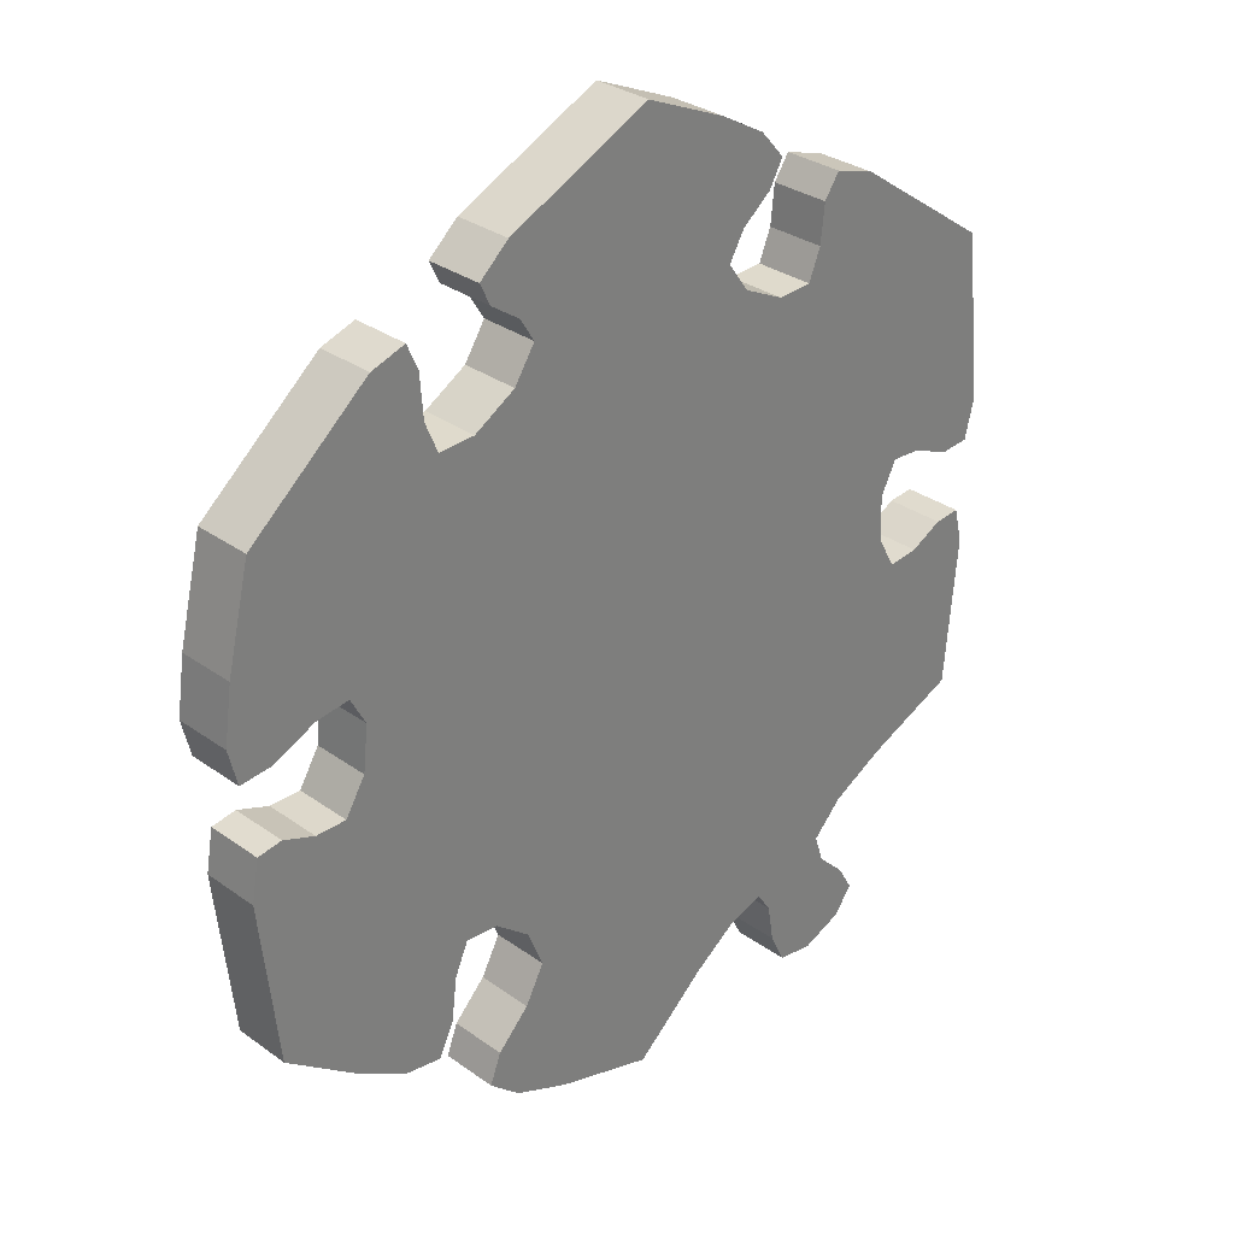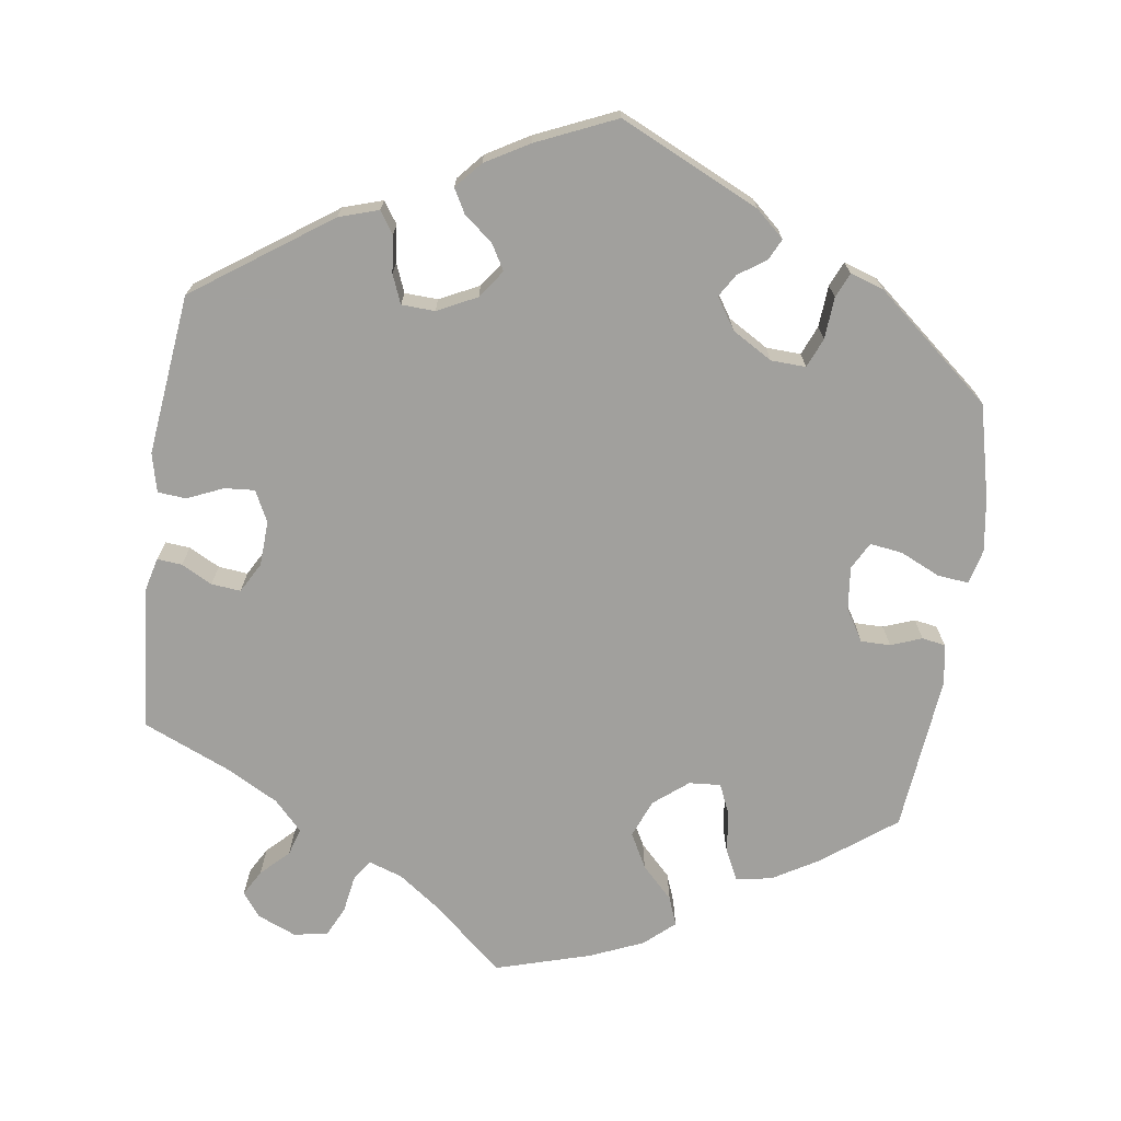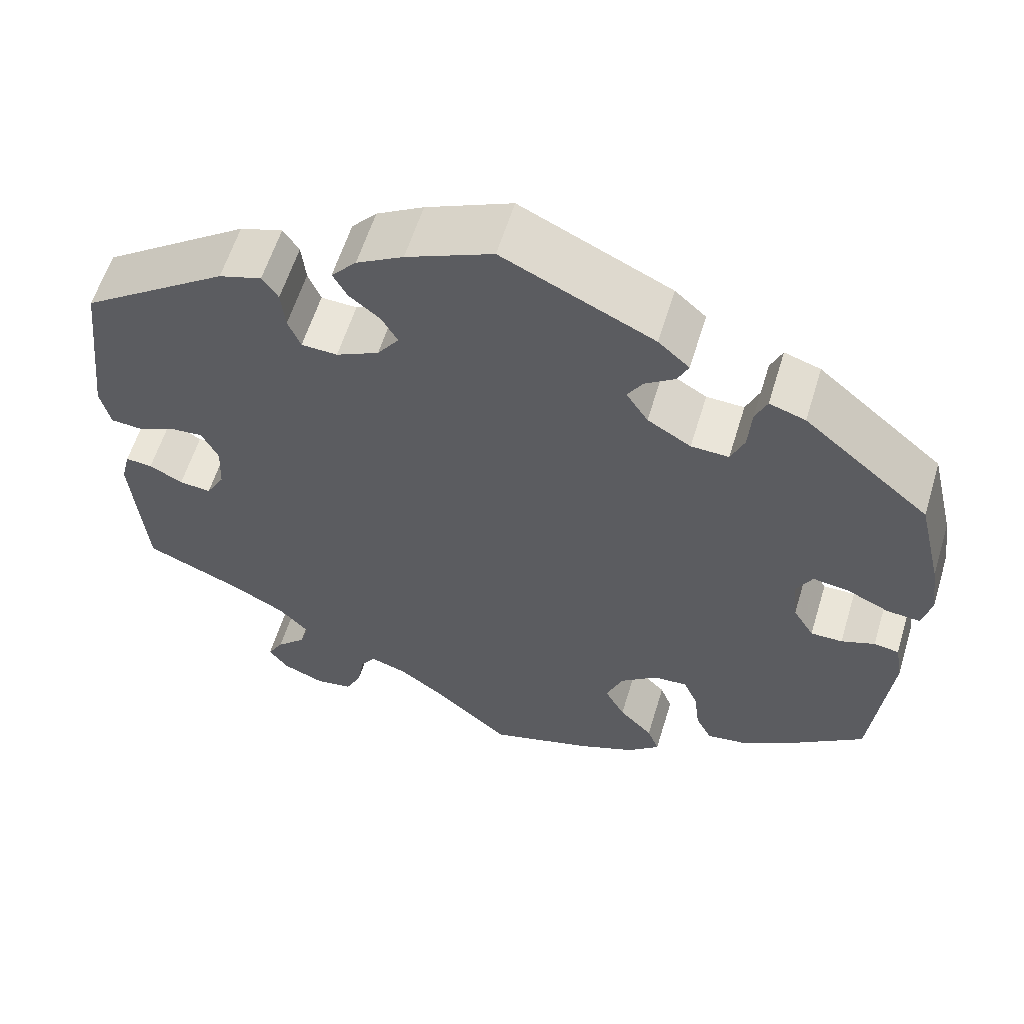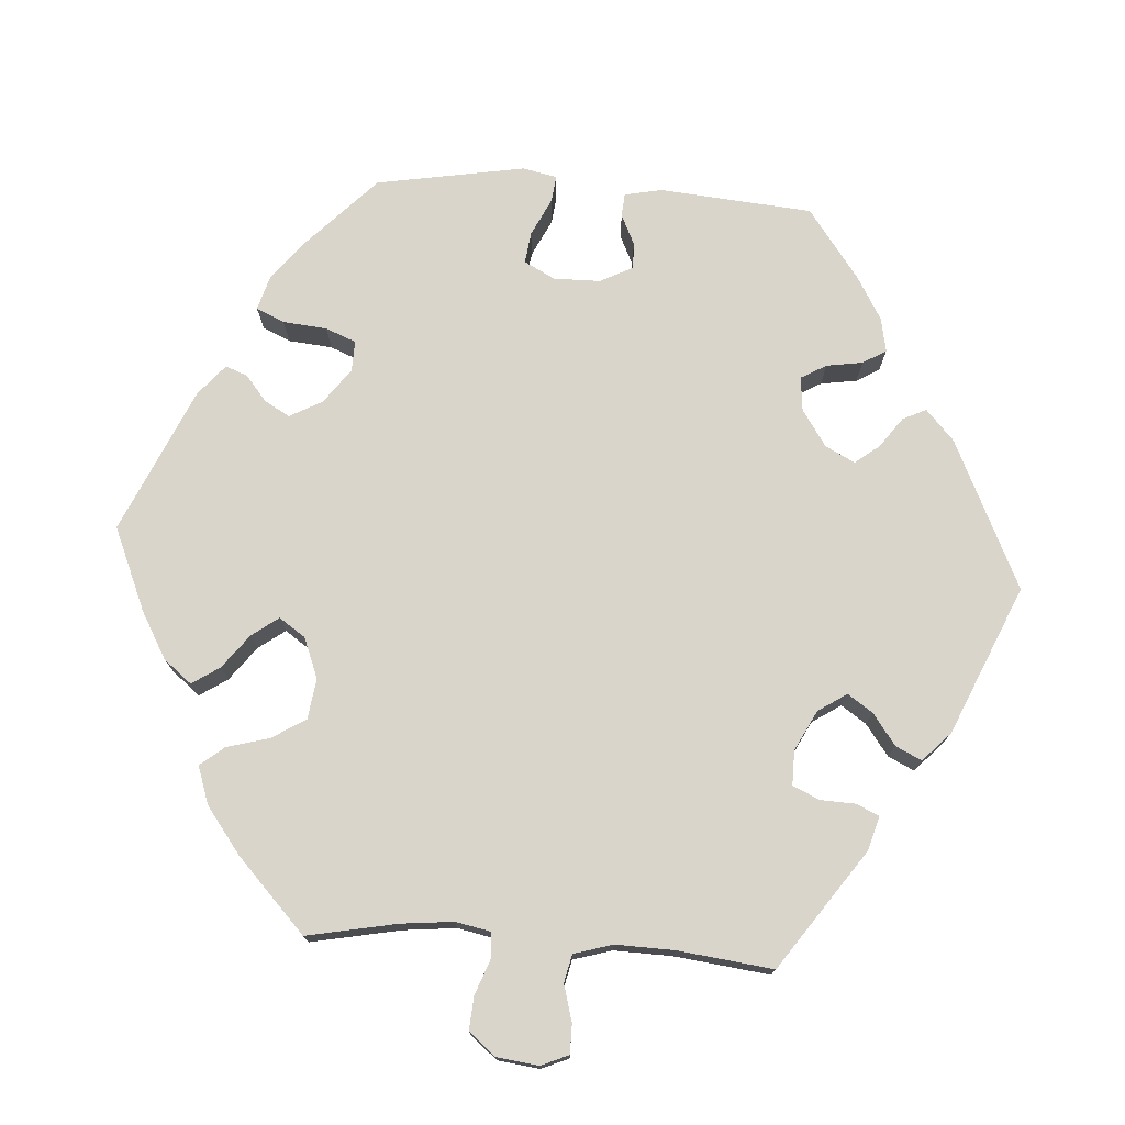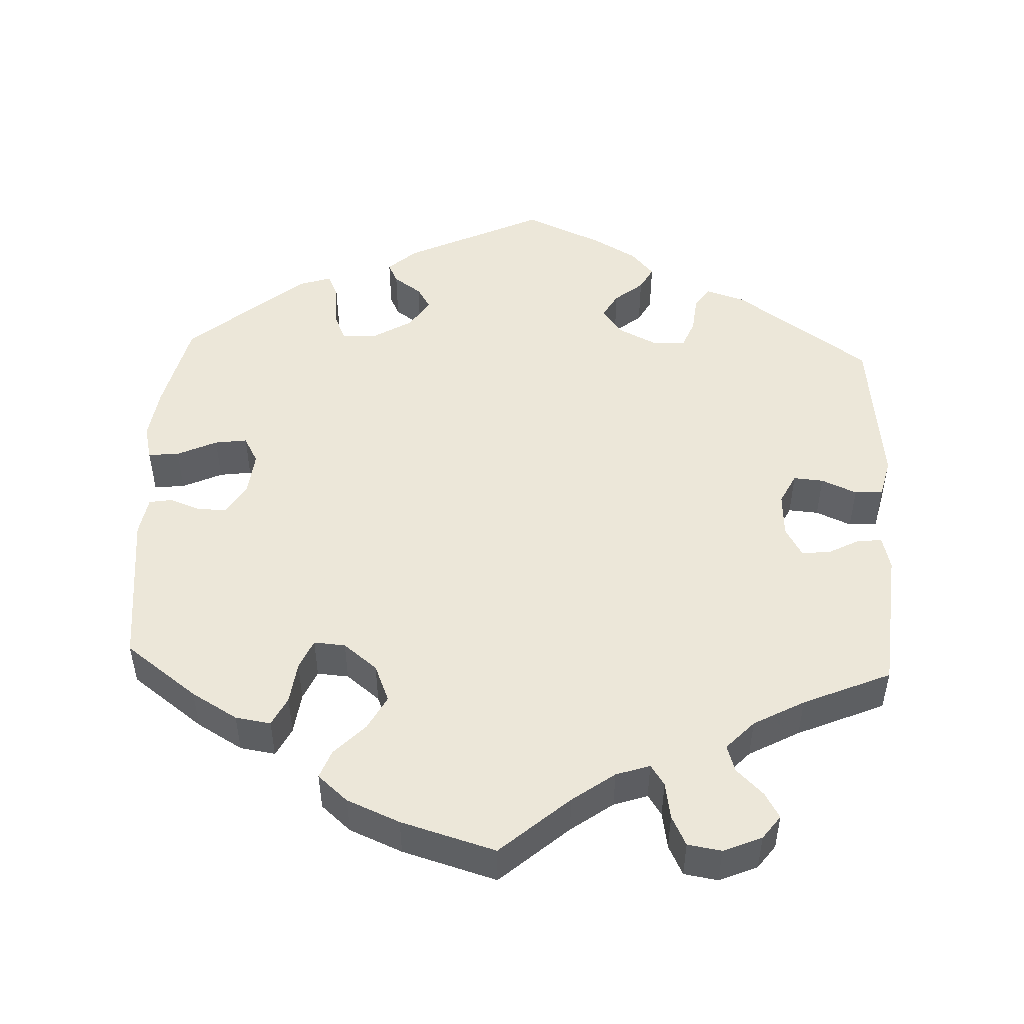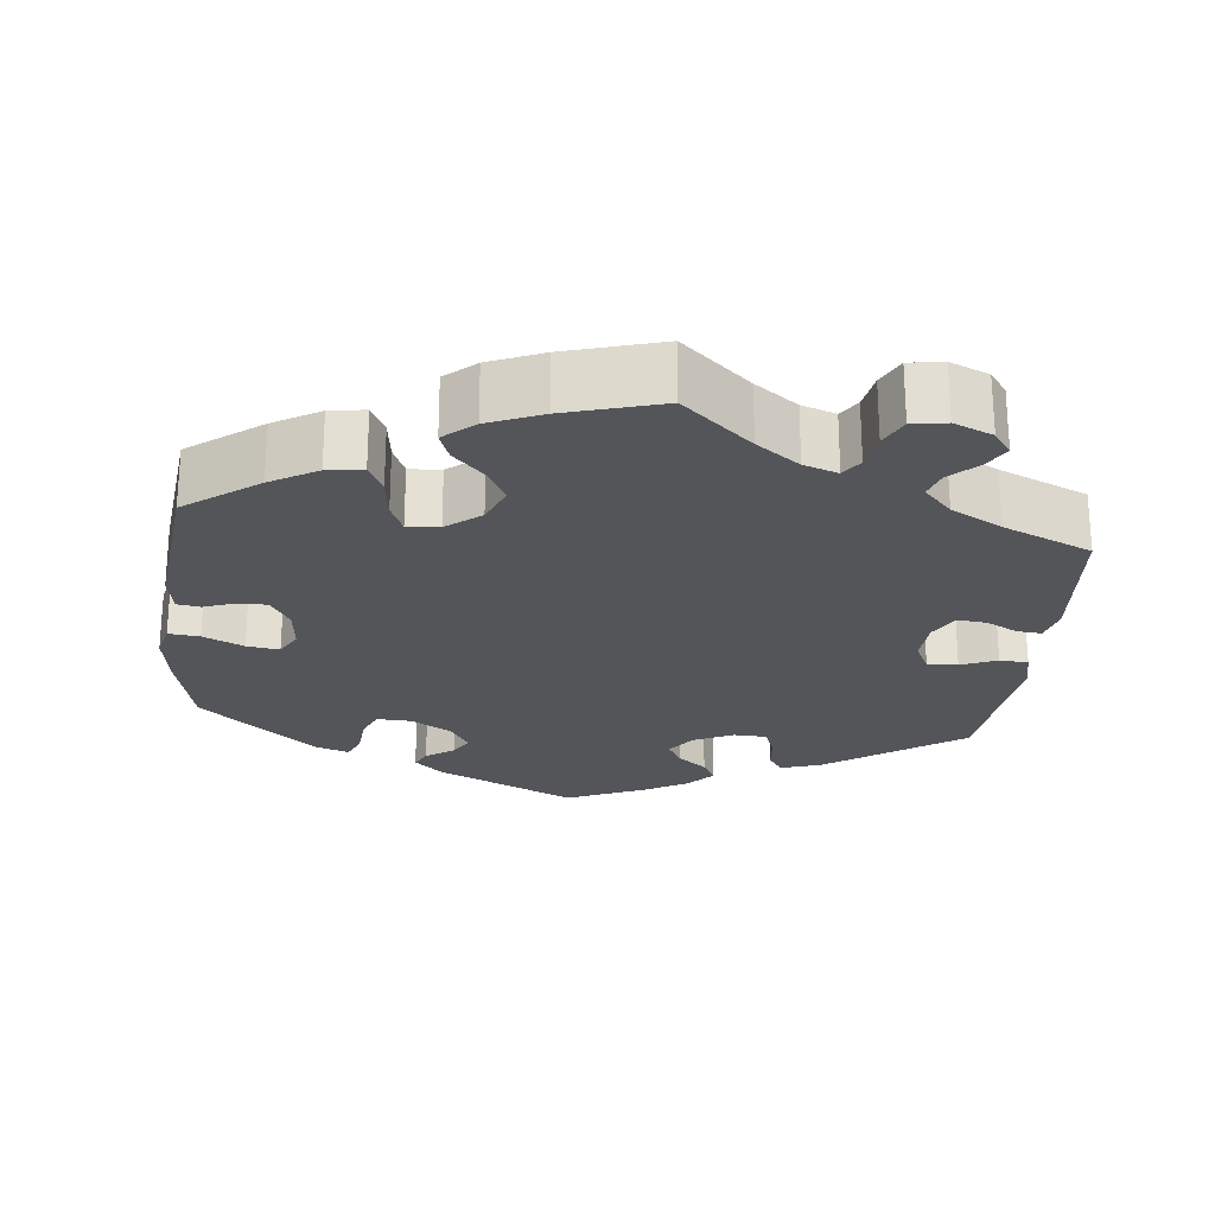
<metadata>
{"format":"obj","ext":"obj","renderer":"f3d","projection":"perspective","resolution":1024,"background":"white","views":[{"elev":31.2,"azim":135.5,"up":"+Z"},{"elev":-71.7,"azim":-8.0,"up":"+Y"},{"elev":59.1,"azim":16.9,"up":"+Z"},{"elev":74.7,"azim":-146.0,"up":"+Y"},{"elev":49.6,"azim":-177.5,"up":"+Y"},{"elev":-24.0,"azim":173.8,"up":"+Y"}]}
</metadata>
<code>
v 0.529 0.07 0.169
v 0.539 0.07 0.1
v 0.528 0.07 0.055
v 0.488 0.07 0.059
v 0.436 0.07 0.083
v 0.394 0.07 0.089
v 0.375 0.07 0.054
v 0.381 0.07 -0.002
v 0.406 0.07 -0.043
v 0.444 0.07 -0.043
v 0.484 0.07 -0.028
v 0.514 0.07 -0.033
v 0.523 0.07 -0.084
v 0.501 0.07 -0.288
v 0.407 0.07 -0.358
v 0.347 0.07 -0.393
v 0.301 0.07 -0.4
v 0.282 0.07 -0.362
v 0.275 0.07 -0.307
v 0.258 0.07 -0.268
v 0.217 0.07 -0.271
v 0.173 0.07 -0.306
v 0.153 0.07 -0.355
v 0.177 0.07 -0.4
v 0.217 0.07 -0.441
v 0.231 0.07 -0.478
v 0.192 0.07 -0.512
v 0.123 0.07 -0.541
v 0 0.07 -0.577
v -0.089 0.07 -0.499
v -0.144 0.07 -0.459
v -0.188 0.07 -0.444
v -0.206 0.07 -0.471
v -0.214 0.07 -0.519
v -0.233 0.07 -0.558
v -0.277 0.07 -0.565
v -0.327 0.07 -0.544
v -0.35 0.07 -0.513
v -0.331 0.07 -0.48
v -0.296 0.07 -0.446
v -0.285 0.07 -0.411
v -0.321 0.07 -0.373
v -0.387 0.07 -0.337
v -0.501 0.07 -0.288
v -0.517 0.07 -0.102
v -0.506 0.07 -0.058
v -0.474 0.07 -0.061
v -0.434 0.07 -0.082
v -0.396 0.07 -0.086
v -0.374 0.07 -0.047
v -0.371 0.07 0.011
v -0.391 0.07 0.051
v -0.43 0.07 0.048
v -0.476 0.07 0.028
v -0.513 0.07 0.031
v -0.525 0.07 0.081
v -0.501 0.07 0.289
v -0.326 0.07 0.411
v -0.275 0.07 0.427
v -0.256 0.07 0.399
v -0.251 0.07 0.351
v -0.236 0.07 0.314
v -0.193 0.07 0.312
v -0.142 0.07 0.337
v -0.116 0.07 0.373
v -0.135 0.07 0.406
v -0.172 0.07 0.436
v -0.189 0.07 0.467
v -0.159 0.07 0.501
v -0.103 0.07 0.533
v 0 0.07 0.578
v 0.18 0.07 0.493
v 0.217 0.07 0.46
v 0.204 0.07 0.433
v 0.168 0.07 0.408
v 0.15 0.07 0.379
v 0.176 0.07 0.339
v 0.228 0.07 0.308
v 0.273 0.07 0.306
v 0.289 0.07 0.344
v 0.293 0.07 0.398
v 0.307 0.07 0.43
v 0.35 0.07 0.416
v 0.5 0.07 0.29
v 0.529 0 0.169
v 0.539 0 0.1
v 0.528 0 0.055
v 0.488 0 0.059
v 0.436 0 0.083
v 0.394 0 0.089
v 0.375 0 0.054
v 0.381 0 -0.002
v 0.406 0 -0.043
v 0.444 0 -0.043
v 0.484 0 -0.028
v 0.514 0 -0.033
v 0.523 0 -0.084
v 0.501 0 -0.288
v 0.407 0 -0.358
v 0.347 0 -0.393
v 0.301 0 -0.4
v 0.282 0 -0.362
v 0.275 0 -0.307
v 0.258 0 -0.268
v 0.217 0 -0.271
v 0.173 0 -0.306
v 0.153 0 -0.355
v 0.177 0 -0.4
v 0.217 0 -0.441
v 0.231 0 -0.478
v 0.192 0 -0.512
v 0.123 0 -0.541
v 0 0 -0.577
v -0.089 0 -0.499
v -0.144 0 -0.459
v -0.188 0 -0.444
v -0.206 0 -0.471
v -0.214 0 -0.519
v -0.233 0 -0.558
v -0.277 0 -0.565
v -0.327 0 -0.544
v -0.35 0 -0.513
v -0.331 0 -0.48
v -0.296 0 -0.446
v -0.285 0 -0.411
v -0.321 0 -0.373
v -0.387 0 -0.337
v -0.501 0 -0.288
v -0.517 0 -0.102
v -0.506 0 -0.058
v -0.474 0 -0.061
v -0.434 0 -0.082
v -0.396 0 -0.086
v -0.374 0 -0.047
v -0.371 0 0.011
v -0.391 0 0.051
v -0.43 0 0.048
v -0.476 0 0.028
v -0.513 0 0.031
v -0.525 0 0.081
v -0.501 0 0.289
v -0.326 0 0.411
v -0.275 0 0.427
v -0.256 0 0.399
v -0.251 0 0.351
v -0.236 0 0.314
v -0.193 0 0.312
v -0.142 0 0.337
v -0.116 0 0.373
v -0.135 0 0.406
v -0.172 0 0.436
v -0.189 0 0.467
v -0.159 0 0.501
v -0.103 0 0.533
v 0 0 0.578
v 0.18 0 0.493
v 0.217 0 0.46
v 0.204 0 0.433
v 0.168 0 0.408
v 0.15 0 0.379
v 0.176 0 0.339
v 0.228 0 0.308
v 0.273 0 0.306
v 0.289 0 0.344
v 0.293 0 0.398
v 0.307 0 0.43
v 0.35 0 0.416
v 0.5 0 0.29
f 80 81 82 83
f 79 80 83 84
f 78 79 84 1
f 72 73 74 75
f 72 75 76
f 71 72 76
f 70 71 76 77
f 66 67 68 69
f 65 66 69 70
f 58 59 60 61
f 58 61 62
f 57 58 62
f 56 57 62 63
f 53 54 55 56
f 52 53 56 63
f 45 46 47 48
f 43 44 45 48
f 42 43 48 49
f 41 42 49 50
f 37 38 39 40
f 35 36 37 40
f 33 34 35 40
f 32 33 40 41
f 27 28 29 30
f 27 30 31
f 24 25 26 27
f 23 24 27 31
f 22 23 31 32
f 16 17 18 19
f 16 19 20
f 15 16 20
f 14 15 20
f 13 14 20
f 10 11 12 13
f 9 10 13 20
f 8 9 20 21
f 2 3 4 5
f 78 1 2 5
f 77 78 5 6
f 65 70 77 6
f 51 52 63 64
f 7 8 21 22
f 50 51 64 65
f 32 41 50 65
f 22 32 65
f 6 7 22 65
f 167 166 165 164
f 168 167 164 163
f 85 168 163 162
f 159 158 157 156
f 160 159 156
f 160 156 155
f 161 160 155 154
f 153 152 151 150
f 154 153 150 149
f 145 144 143 142
f 146 145 142
f 146 142 141
f 147 146 141 140
f 140 139 138 137
f 147 140 137 136
f 132 131 130 129
f 132 129 128 127
f 133 132 127 126
f 134 133 126 125
f 124 123 122 121
f 124 121 120 119
f 124 119 118 117
f 125 124 117 116
f 114 113 112 111
f 115 114 111
f 111 110 109 108
f 115 111 108 107
f 116 115 107 106
f 103 102 101 100
f 104 103 100
f 104 100 99
f 104 99 98
f 104 98 97
f 97 96 95 94
f 104 97 94 93
f 105 104 93 92
f 89 88 87 86
f 89 86 85 162
f 90 89 162 161
f 90 161 154 149
f 148 147 136 135
f 106 105 92 91
f 149 148 135 134
f 149 134 125 116
f 149 116 106
f 149 106 91 90
f 1 85 86 2
f 2 86 87 3
f 3 87 88 4
f 4 88 89 5
f 5 89 90 6
f 6 90 91 7
f 7 91 92 8
f 8 92 93 9
f 9 93 94 10
f 10 94 95 11
f 11 95 96 12
f 12 96 97 13
f 13 97 98 14
f 14 98 99 15
f 15 99 100 16
f 16 100 101 17
f 17 101 102 18
f 18 102 103 19
f 19 103 104 20
f 20 104 105 21
f 21 105 106 22
f 22 106 107 23
f 23 107 108 24
f 24 108 109 25
f 25 109 110 26
f 26 110 111 27
f 27 111 112 28
f 28 112 113 29
f 29 113 114 30
f 30 114 115 31
f 31 115 116 32
f 32 116 117 33
f 33 117 118 34
f 34 118 119 35
f 35 119 120 36
f 36 120 121 37
f 37 121 122 38
f 38 122 123 39
f 39 123 124 40
f 40 124 125 41
f 41 125 126 42
f 42 126 127 43
f 43 127 128 44
f 44 128 129 45
f 45 129 130 46
f 46 130 131 47
f 47 131 132 48
f 48 132 133 49
f 49 133 134 50
f 50 134 135 51
f 51 135 136 52
f 52 136 137 53
f 53 137 138 54
f 54 138 139 55
f 55 139 140 56
f 56 140 141 57
f 57 141 142 58
f 58 142 143 59
f 59 143 144 60
f 60 144 145 61
f 61 145 146 62
f 62 146 147 63
f 63 147 148 64
f 64 148 149 65
f 65 149 150 66
f 66 150 151 67
f 67 151 152 68
f 68 152 153 69
f 69 153 154 70
f 70 154 155 71
f 71 155 156 72
f 72 156 157 73
f 73 157 158 74
f 74 158 159 75
f 75 159 160 76
f 76 160 161 77
f 77 161 162 78
f 78 162 163 79
f 79 163 164 80
f 80 164 165 81
f 81 165 166 82
f 82 166 167 83
f 83 167 168 84
f 84 168 85 1

</code>
